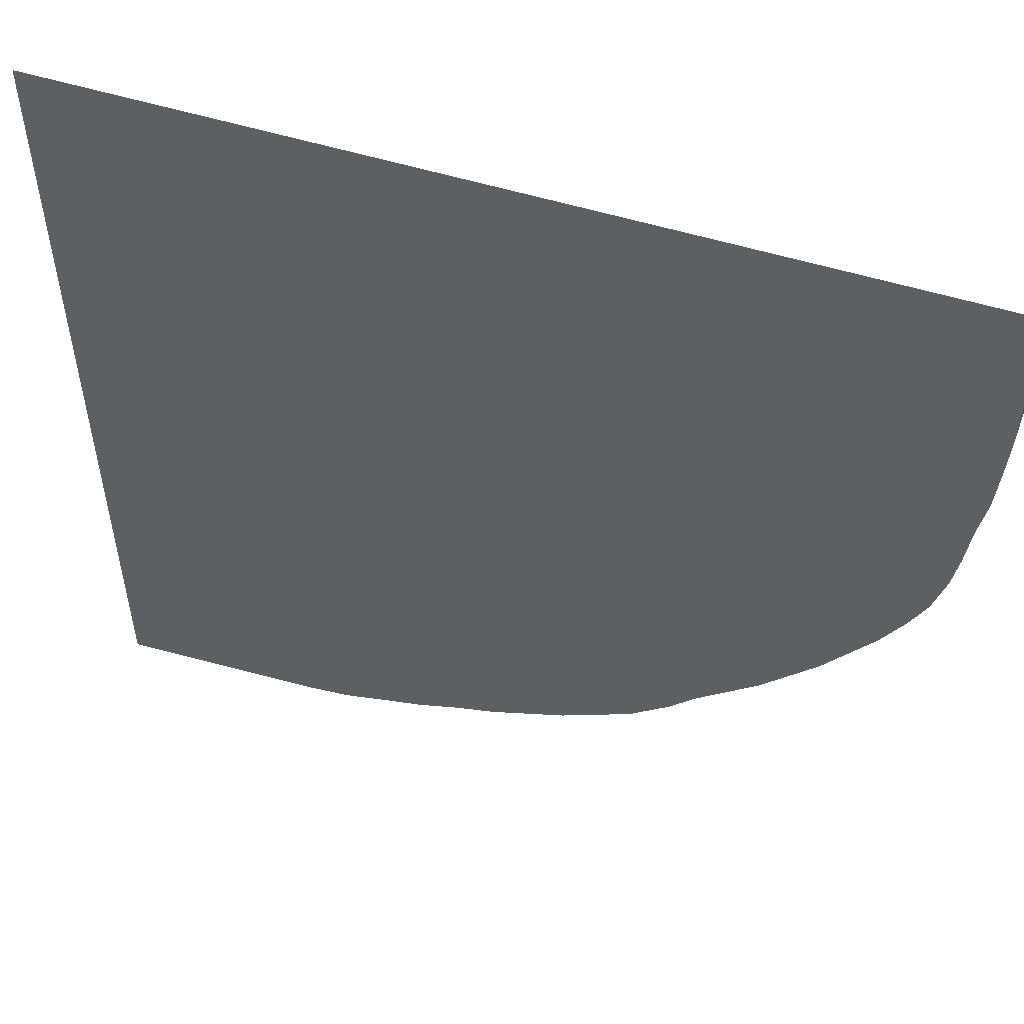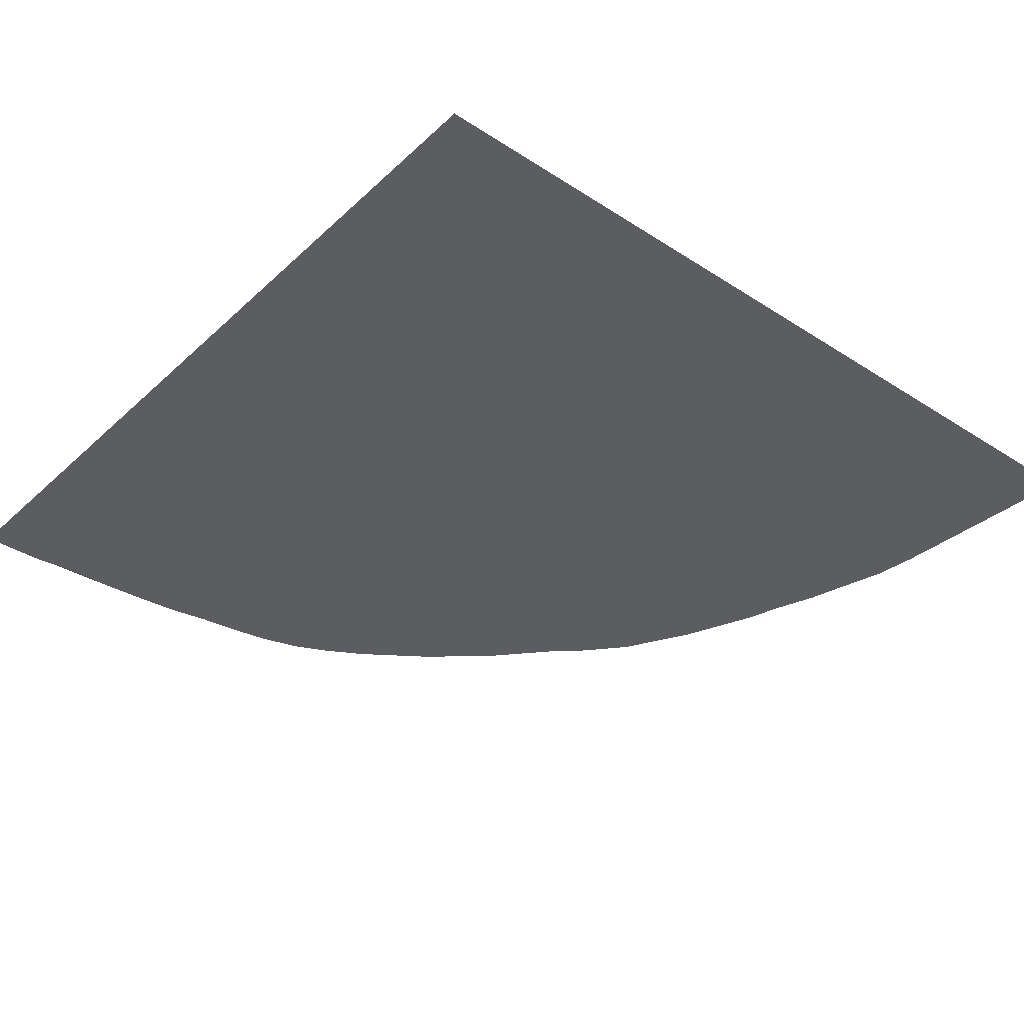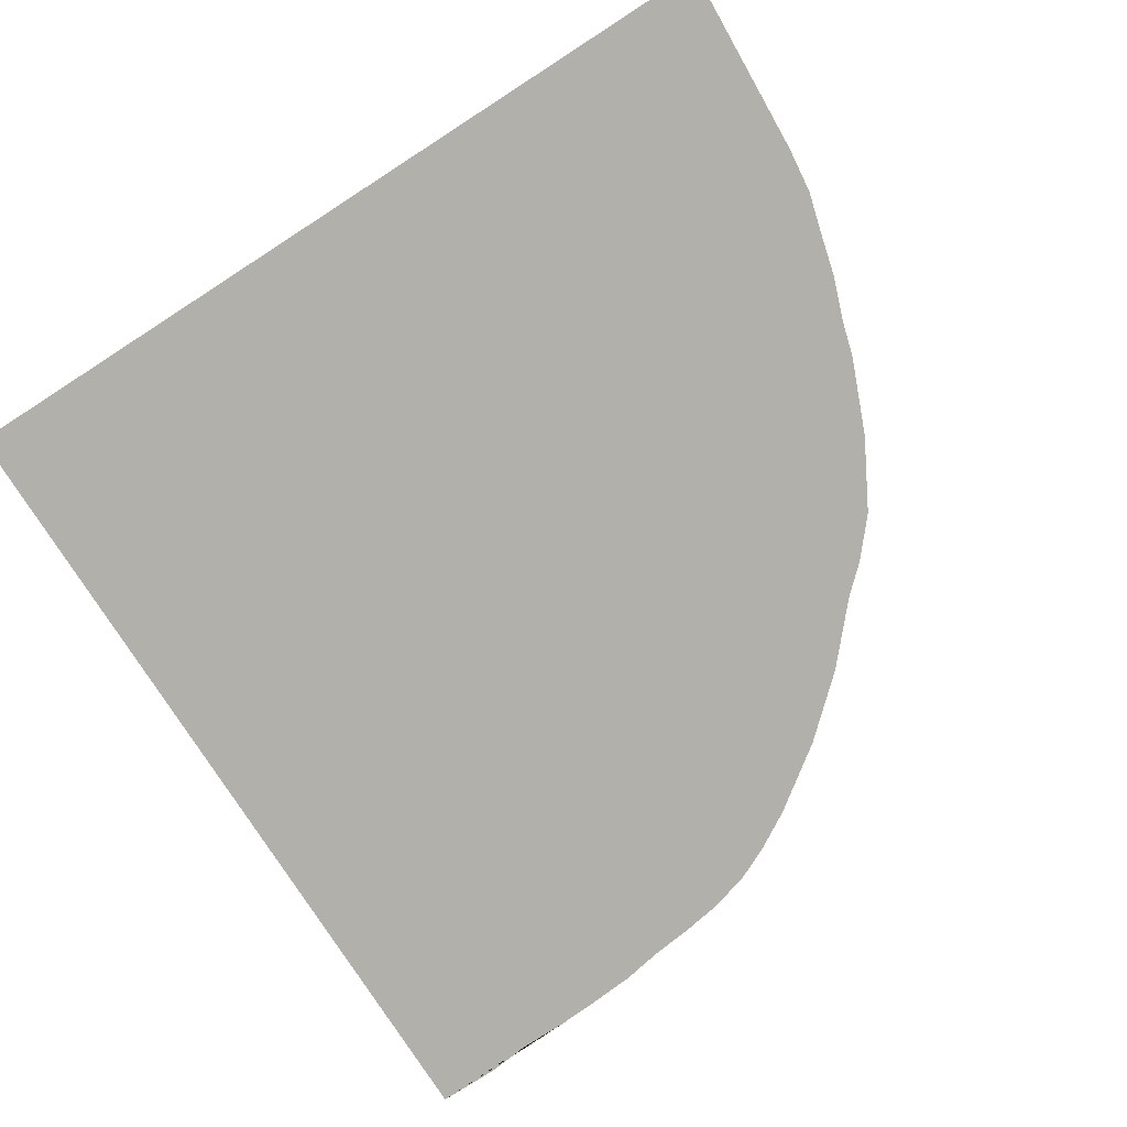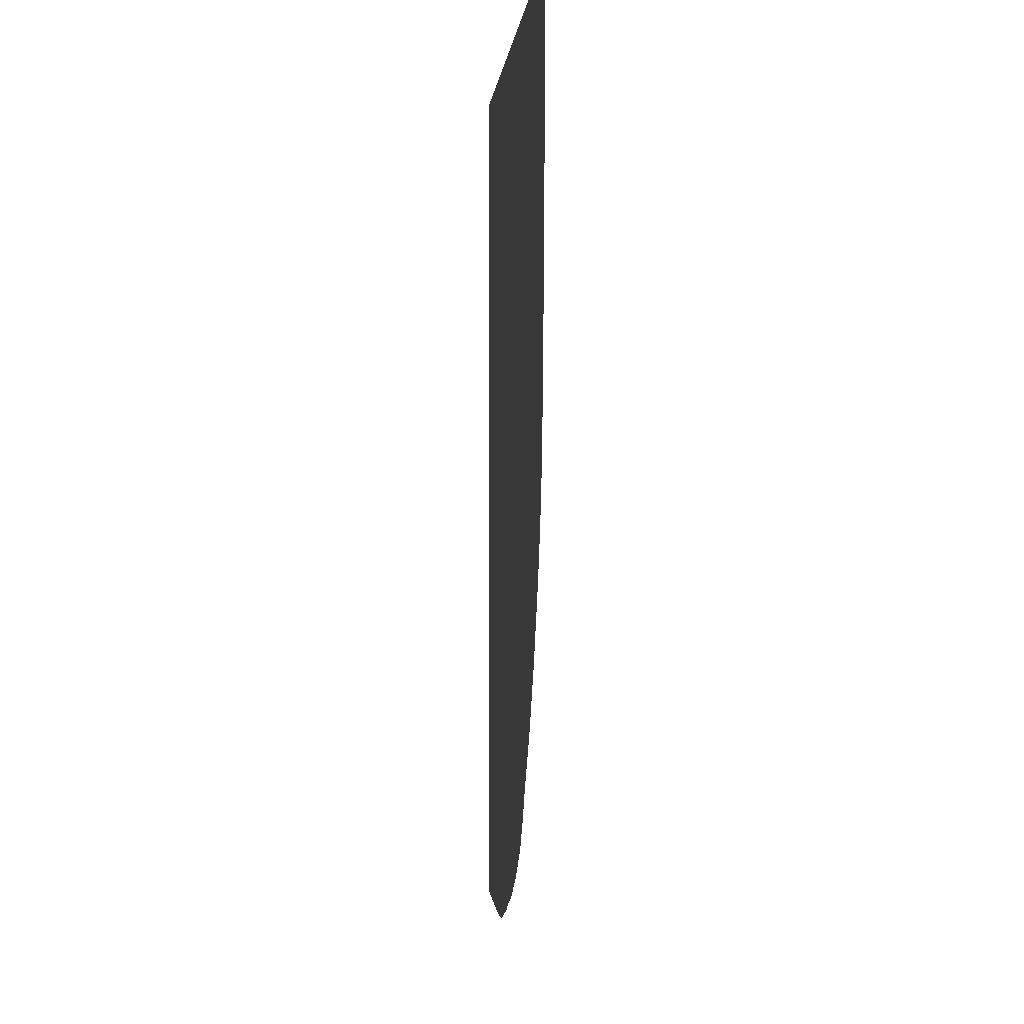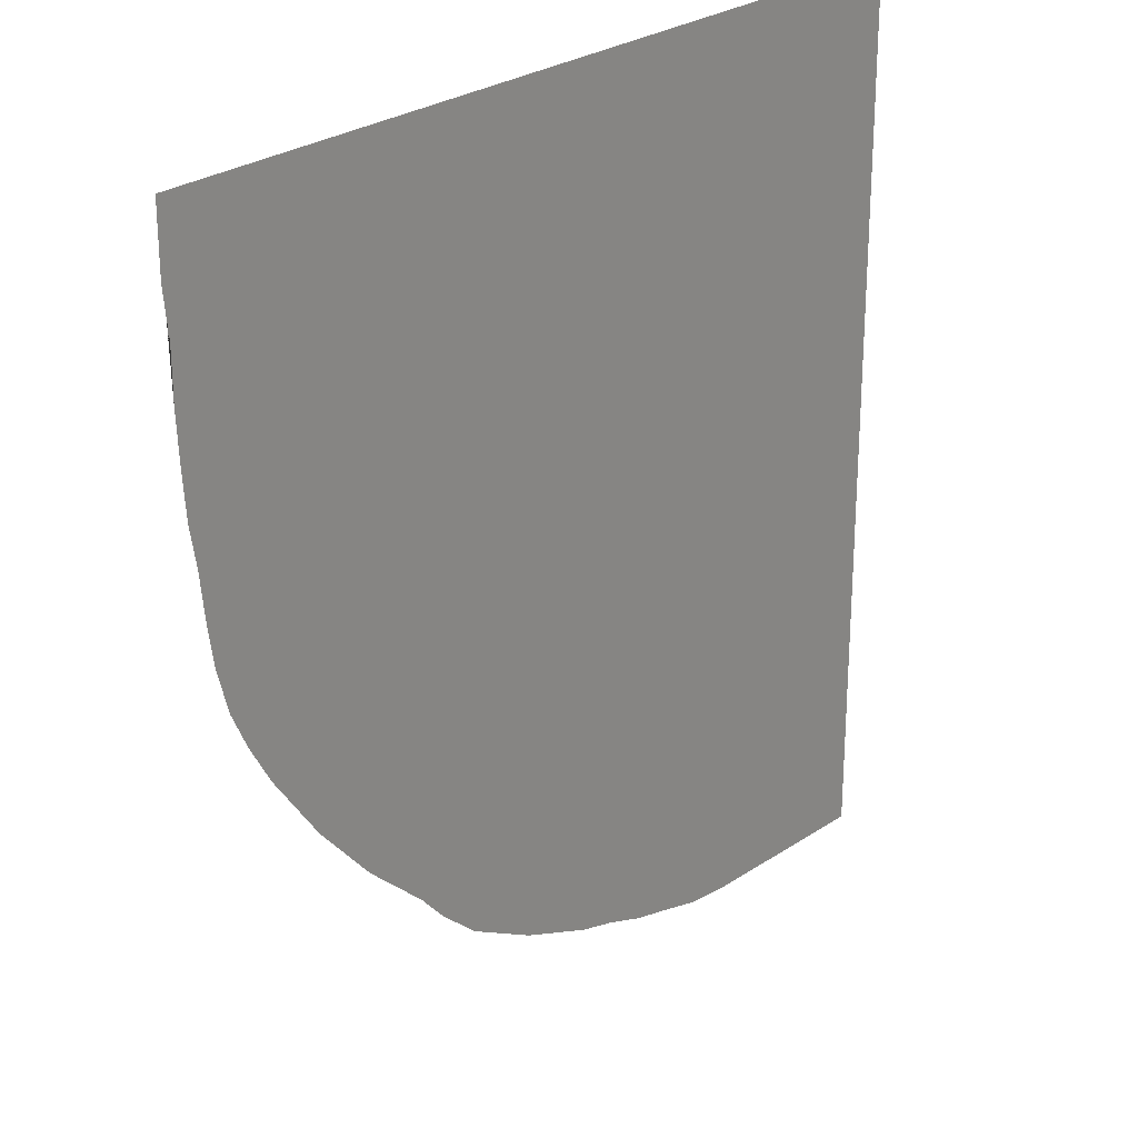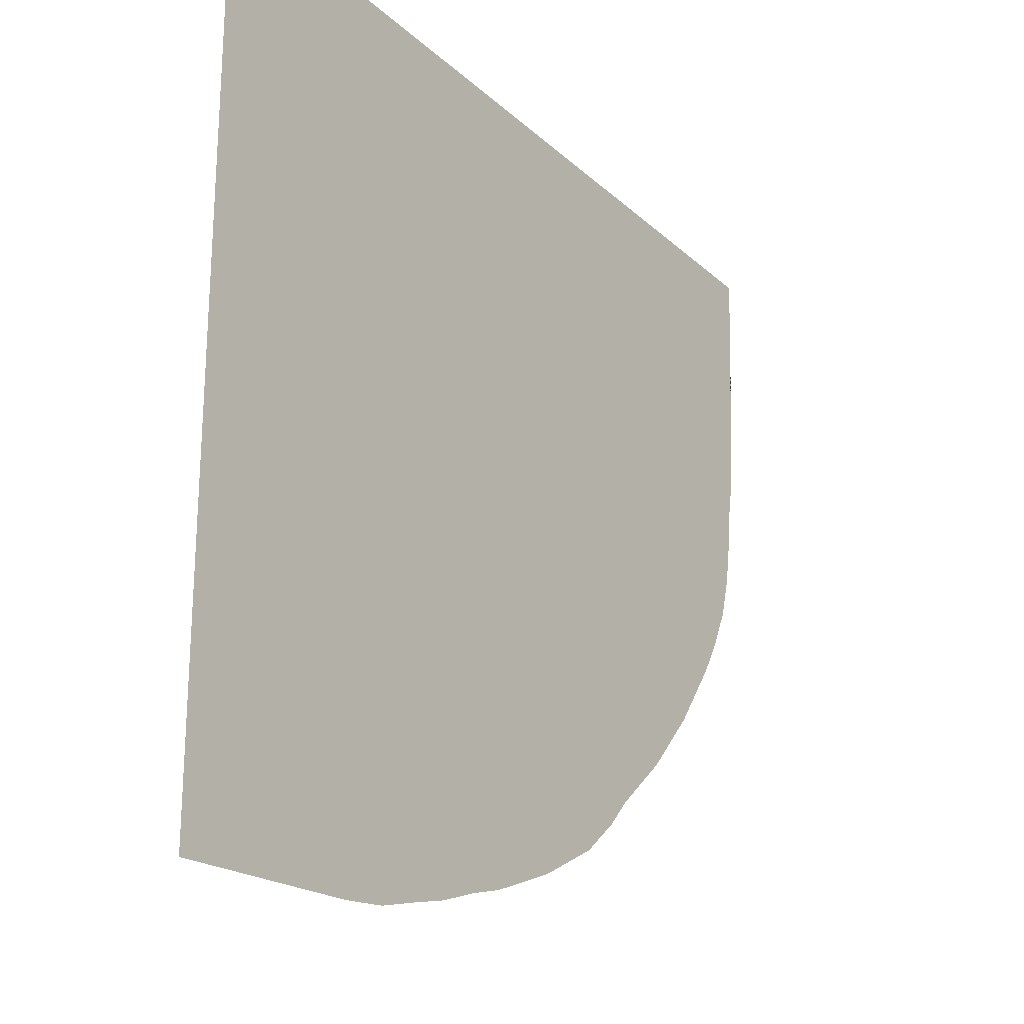
<metadata>
{"format":"obj","ext":"obj","renderer":"f3d","projection":"perspective","resolution":1024,"background":"white","views":[{"elev":54.0,"azim":-161.8,"up":"+Z"},{"elev":-36.4,"azim":49.9,"up":"+Y"},{"elev":-78.5,"azim":122.8,"up":"+Y"},{"elev":1.7,"azim":-93.3,"up":"+Z"},{"elev":25.2,"azim":-50.6,"up":"+Z"},{"elev":-23.7,"azim":124.3,"up":"+Z"}]}
</metadata>
<code>
g default
v 0 0 0
v 3 0 0
v 3 0 -3
v 2.308 0 -2.959
v 2.147 0 -2.939
v 1.991 0 -2.895
v 1.851 0 -2.858
v 1.704 0 -2.804
v 1.572 0 -2.765
v 1.433 0 -2.707
v 1.309 0 -2.656
v 1.18 0 -2.584
v 1.064 0 -2.52
v 0.9267 0 -2.402
v 0.8374 0 -2.303
v 0.7391 0 -2.215
v 0.6298 0 -2.117
v 0.5307 0 -2.005
v 0.4416 0 -1.905
v 0.353 0 -1.782
v 0.2734 0 -1.67
v 0.1958 0 -1.535
v 0.1388 0 -1.414
v 0.09834 0 -1.268
v 0.07761 0 -1.138
v 0.06044 0 -0.9833
v 0.03622 0 -0.8444
v 0.02415 0 -0.6825
v 0.01614 0 -0.5369
v 0.01614 0 -0.3691
v -0 0 -0.2183
v 0 0 -0.06447
v 0 0 -0.000122
g FloorBend
f 1 2 3 4 5 6 7 8 9 10 11 12 13 14 15 16 17 18 19 20 21 22 23 24 25 26 27 28 29 30 31 32 33

</code>
